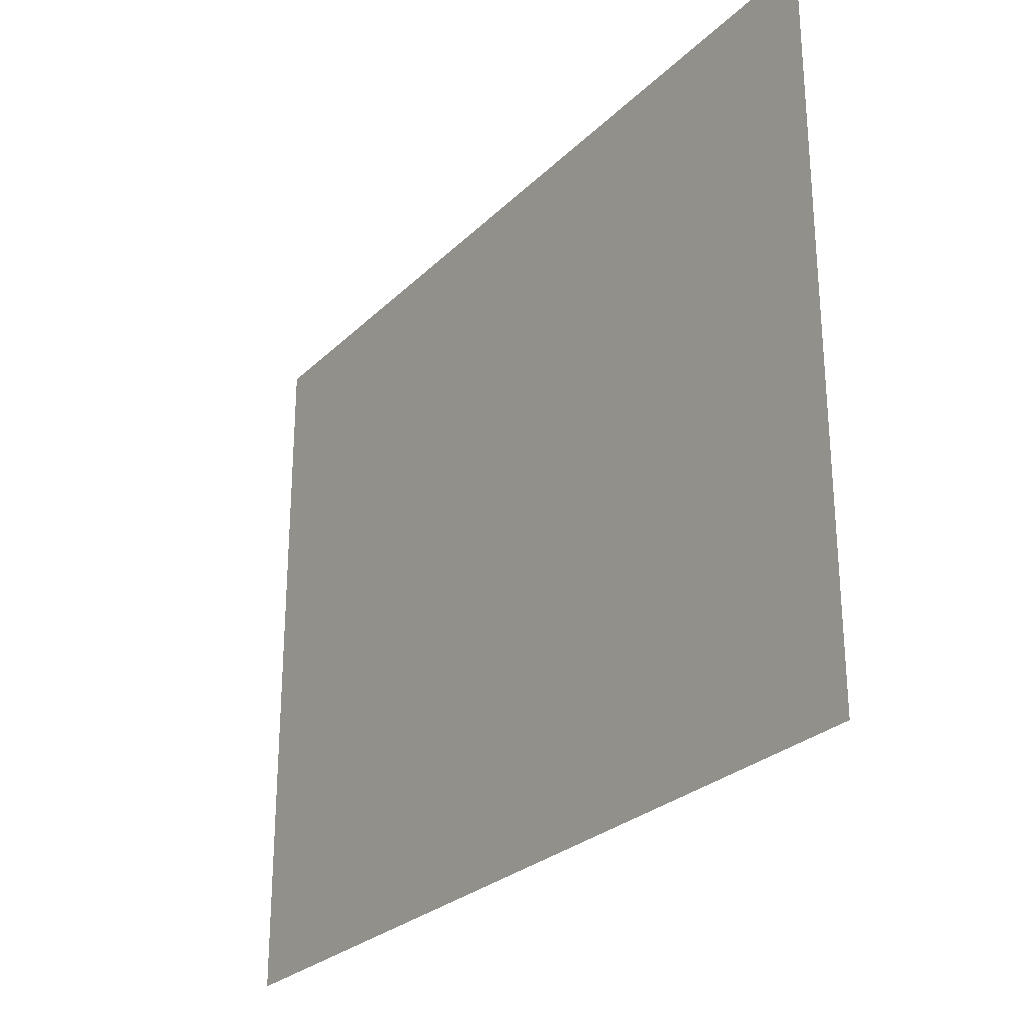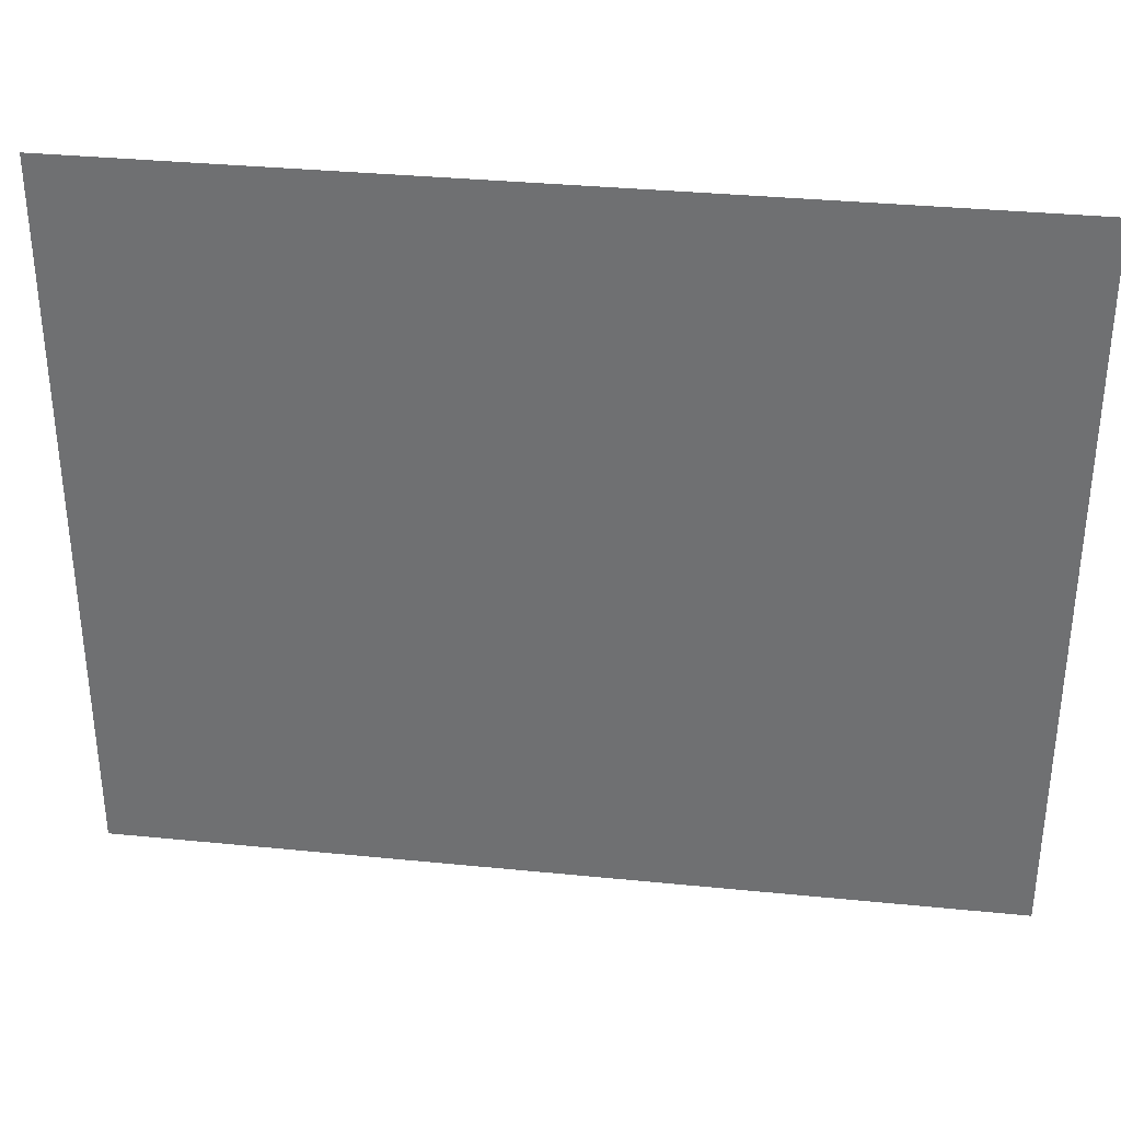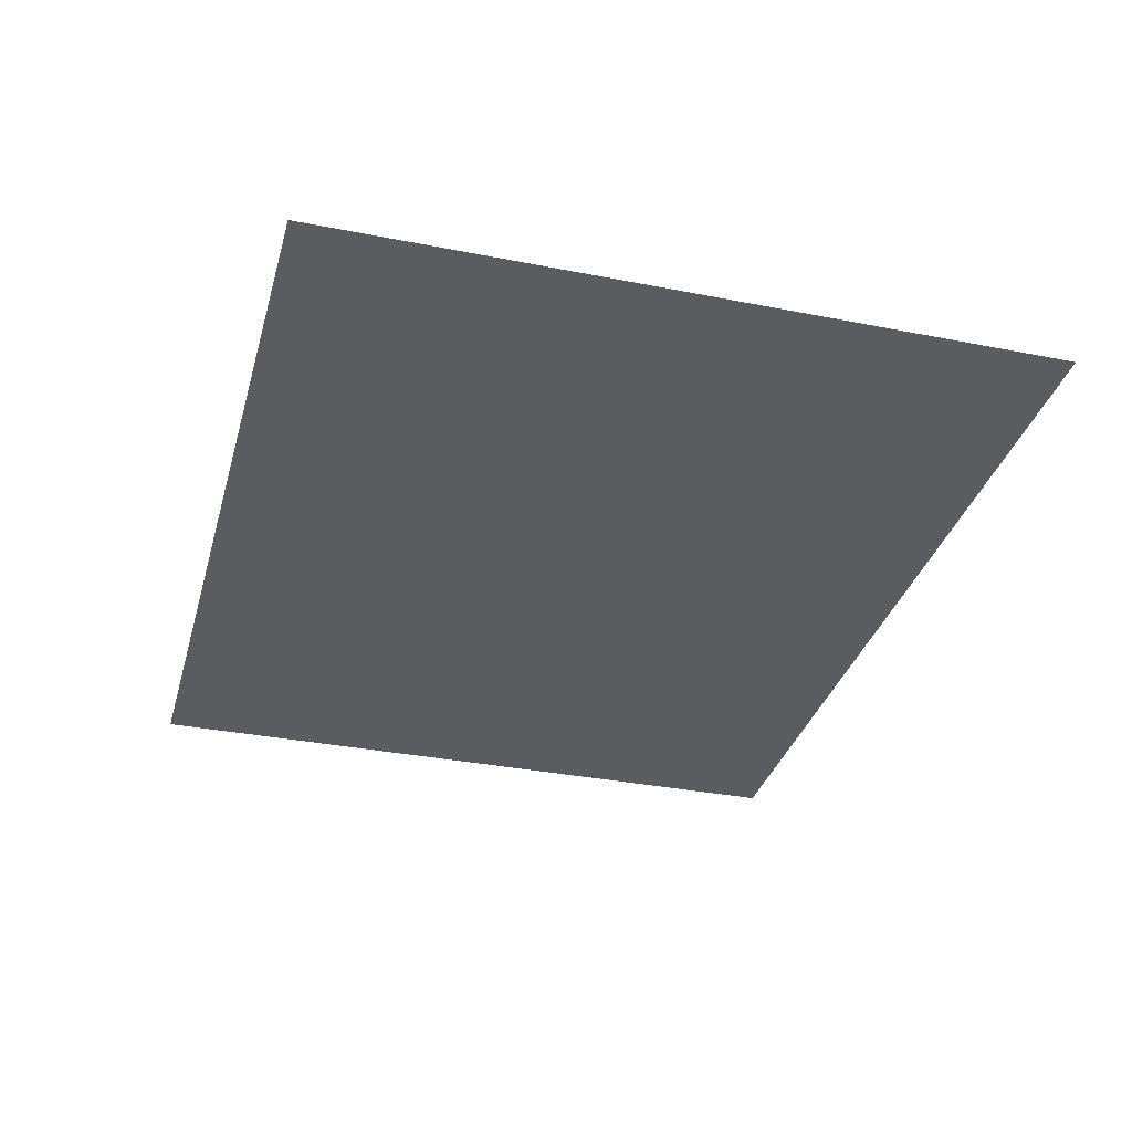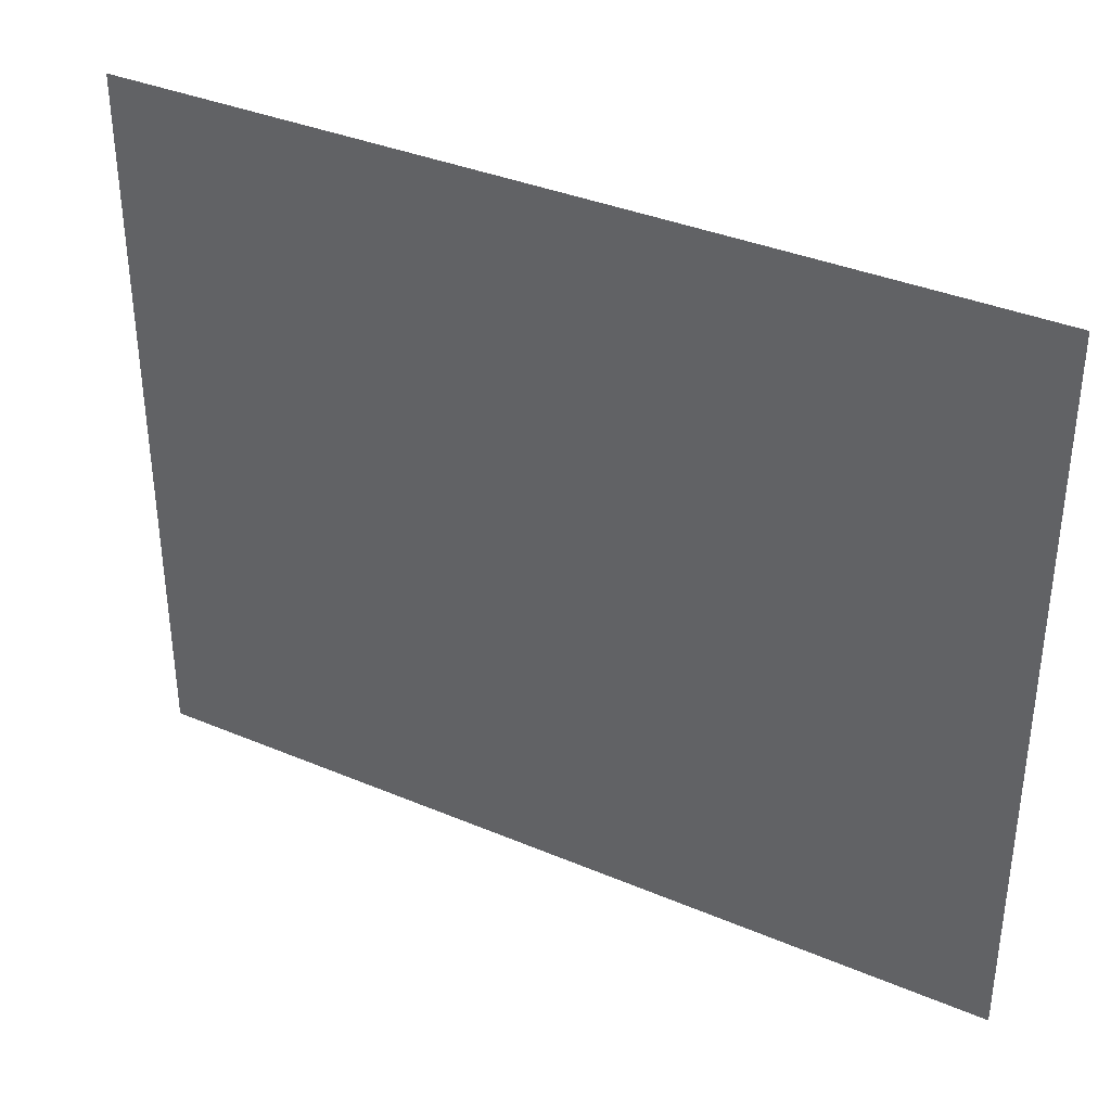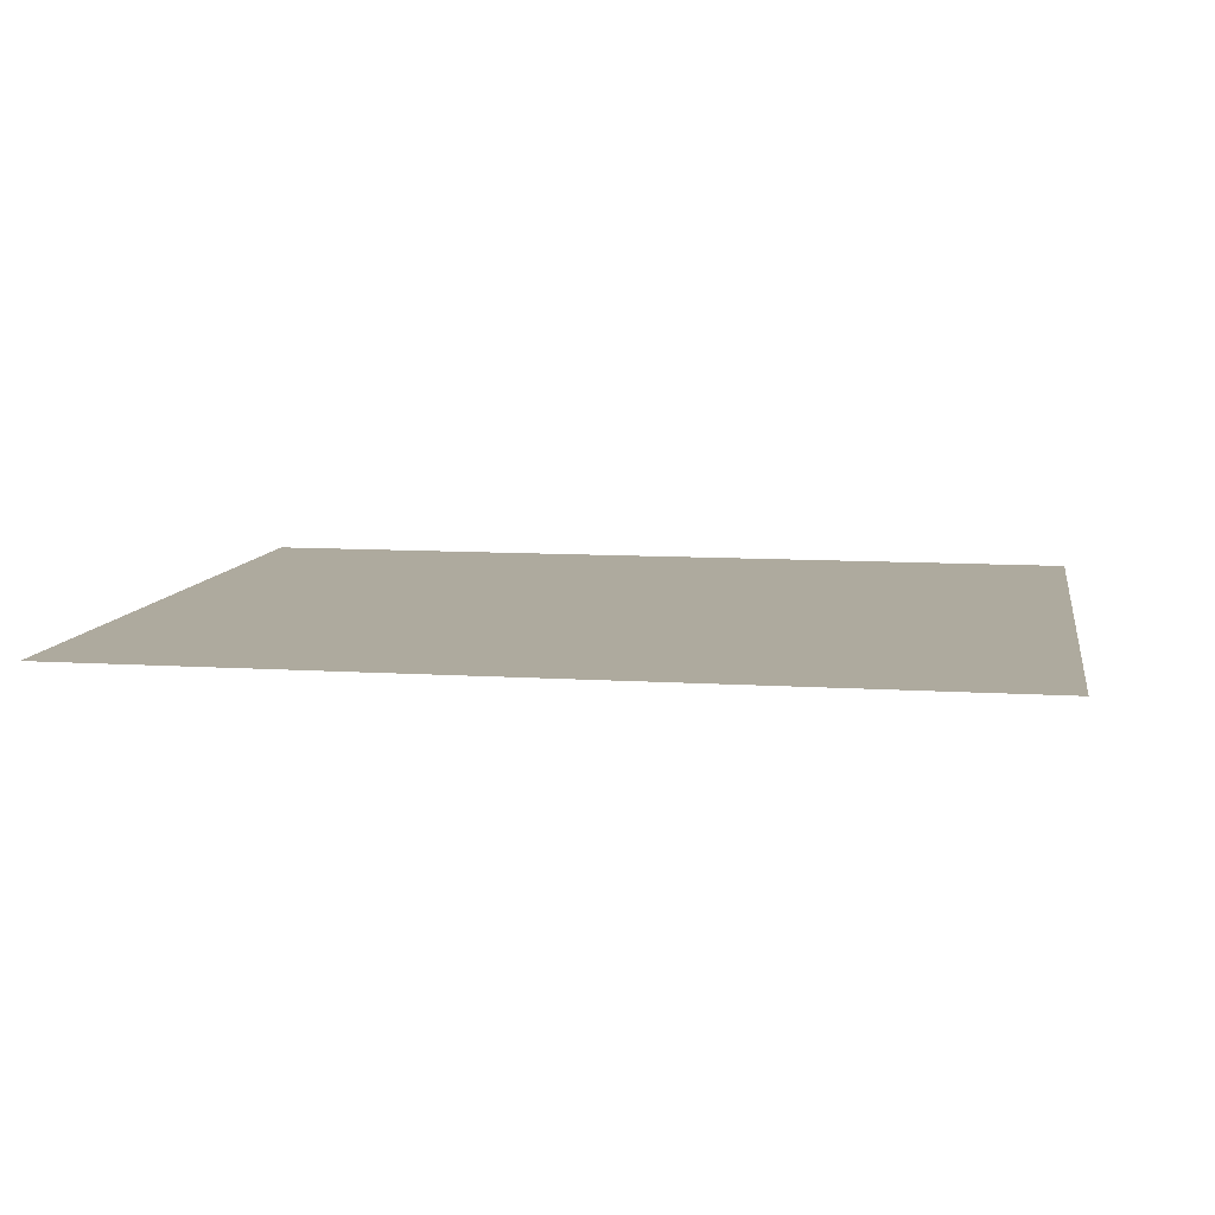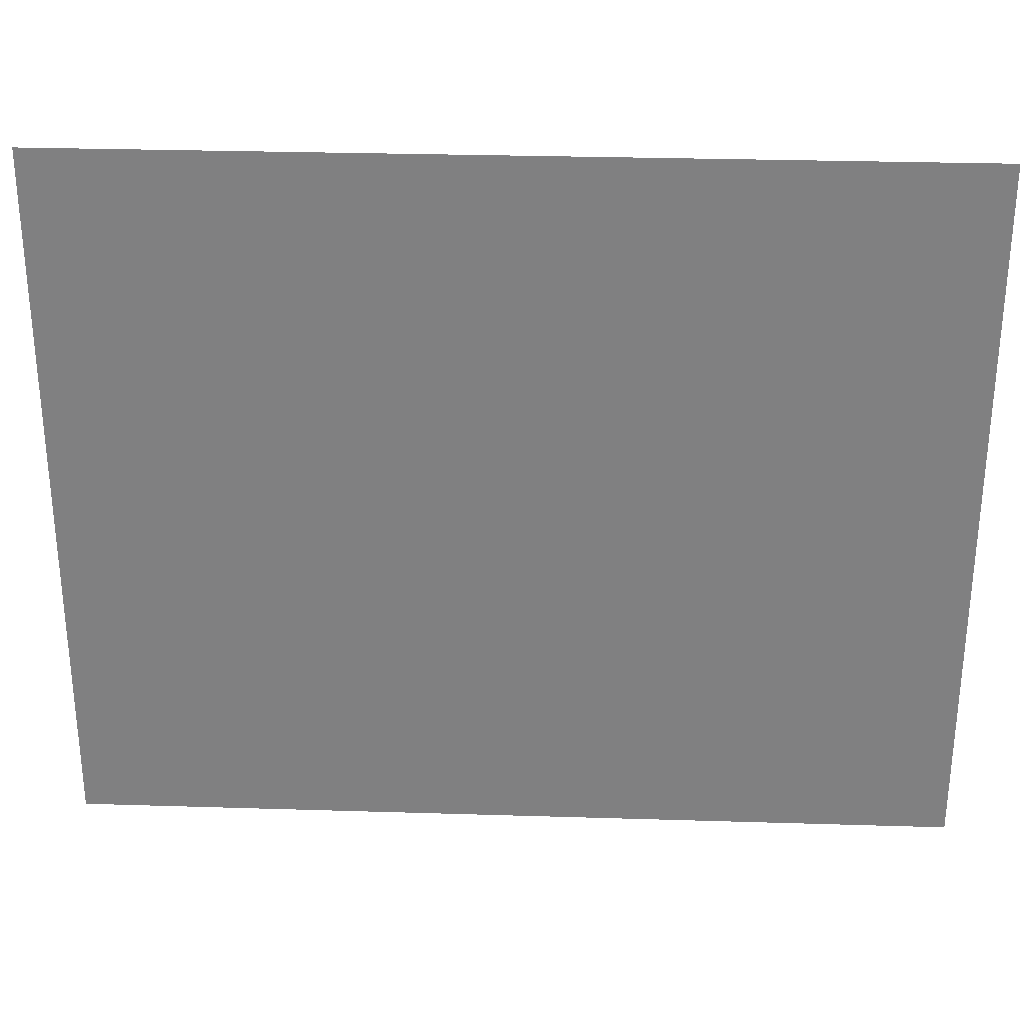
<metadata>
{"format":"obj","ext":"obj","renderer":"f3d","projection":"perspective","resolution":1024,"background":"white","views":[{"elev":-27.0,"azim":-124.5,"up":"+Y"},{"elev":34.0,"azim":-172.3,"up":"+Y"},{"elev":-33.6,"azim":-105.1,"up":"+Z"},{"elev":36.3,"azim":28.9,"up":"+Y"},{"elev":9.3,"azim":-170.3,"up":"+Z"},{"elev":29.5,"azim":-177.4,"up":"+Y"}]}
</metadata>
<code>
v -14.08 -4.16 0
v -18.06 -4.16 0
v -18.06 -0.93 0
v -14.08 -0.93 0
g Bywater2_mesh_0020
f 1 2 3 4

</code>
